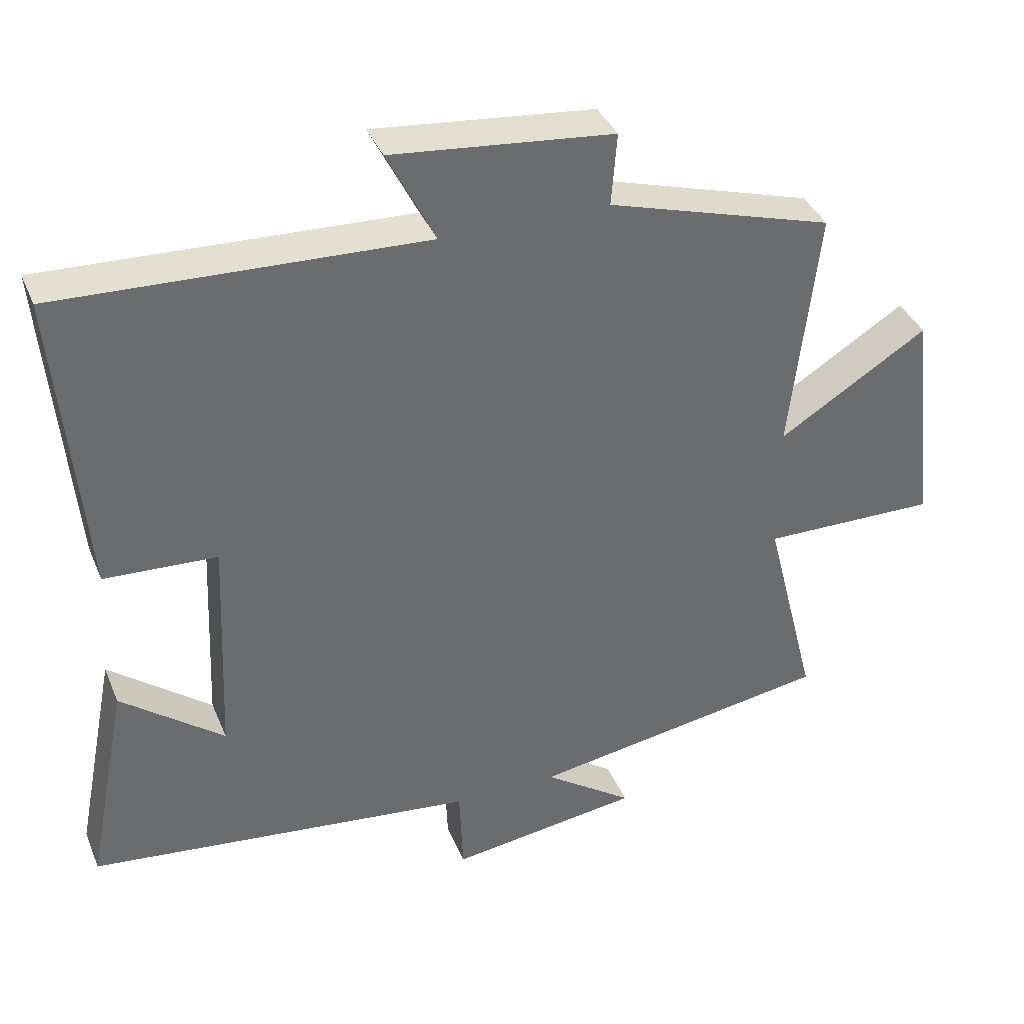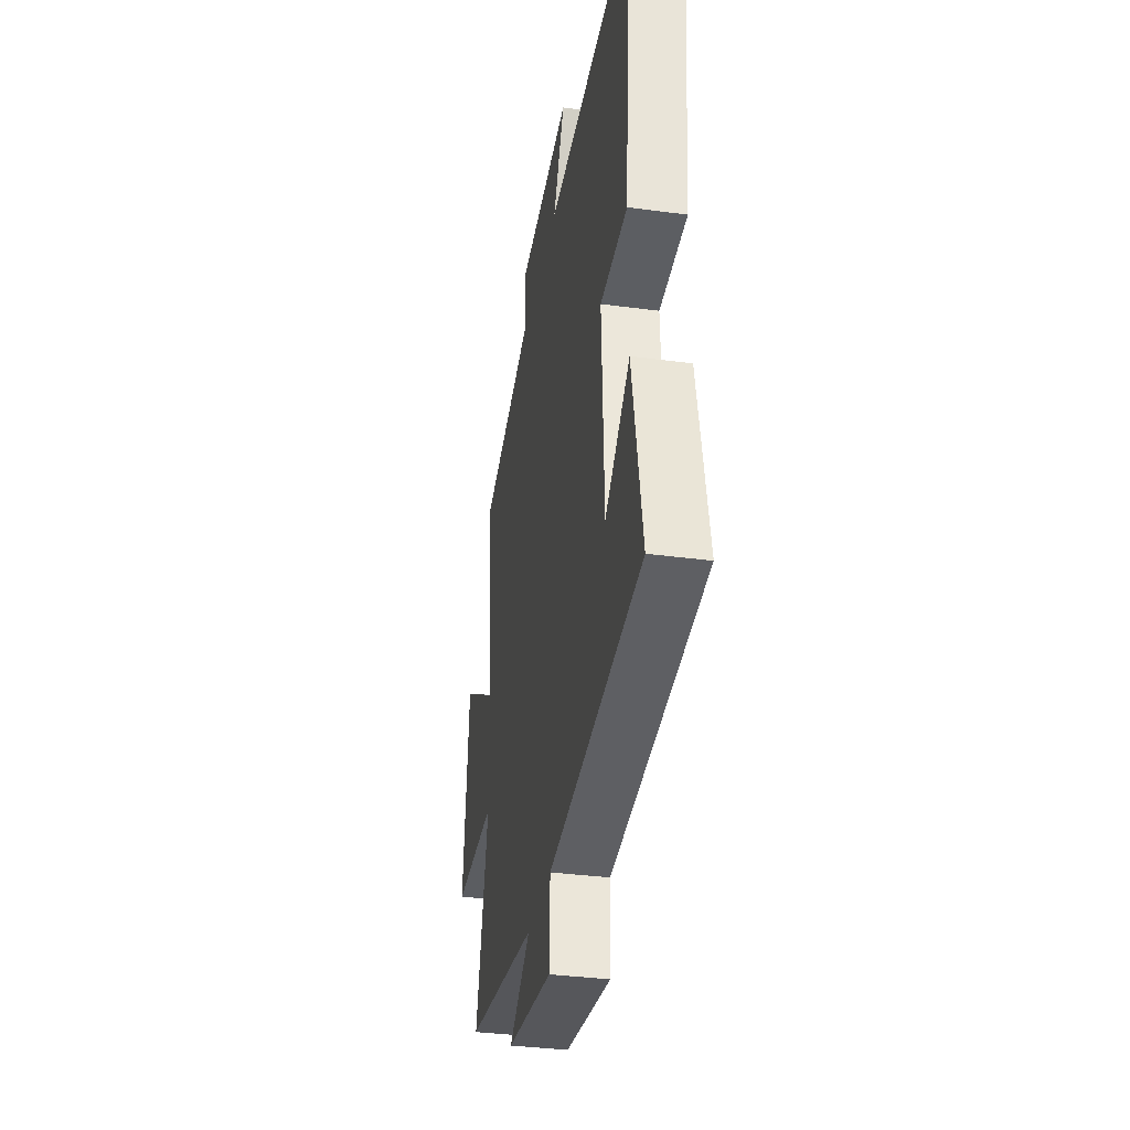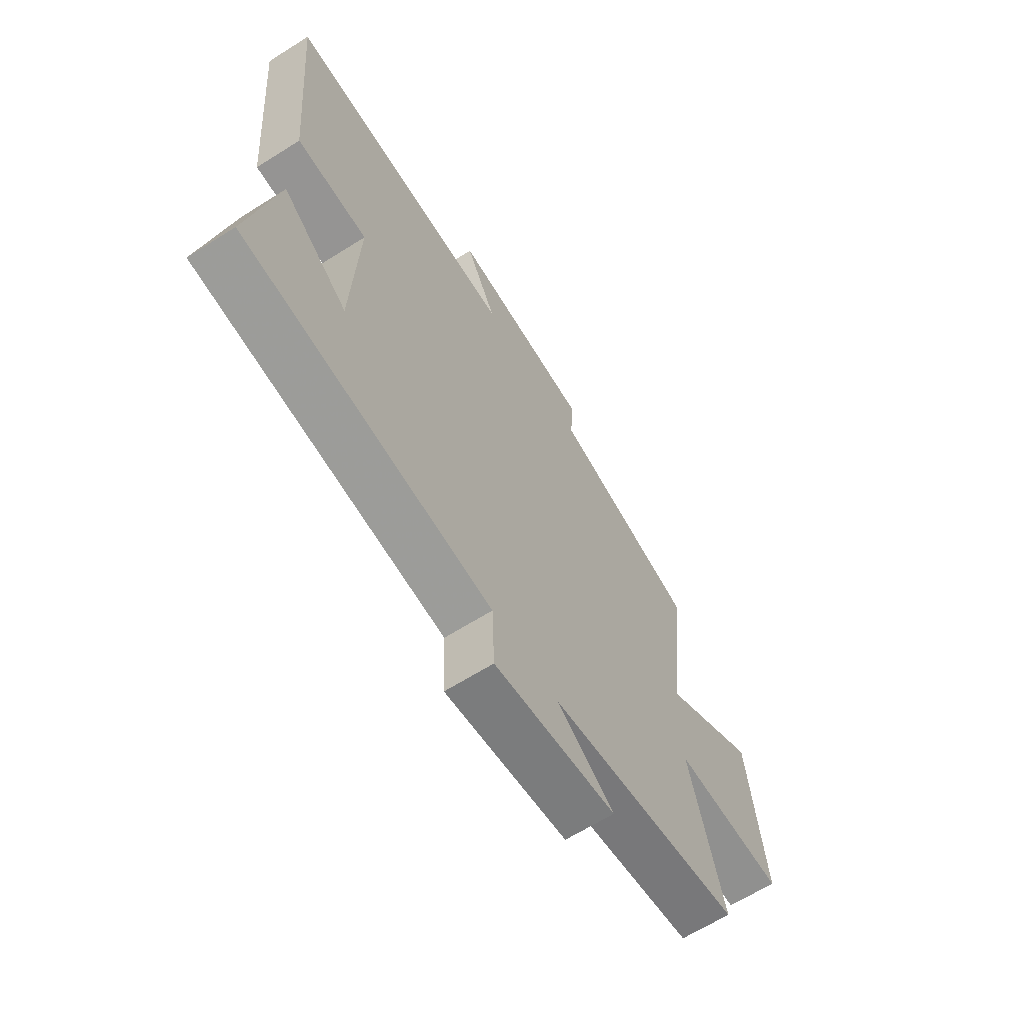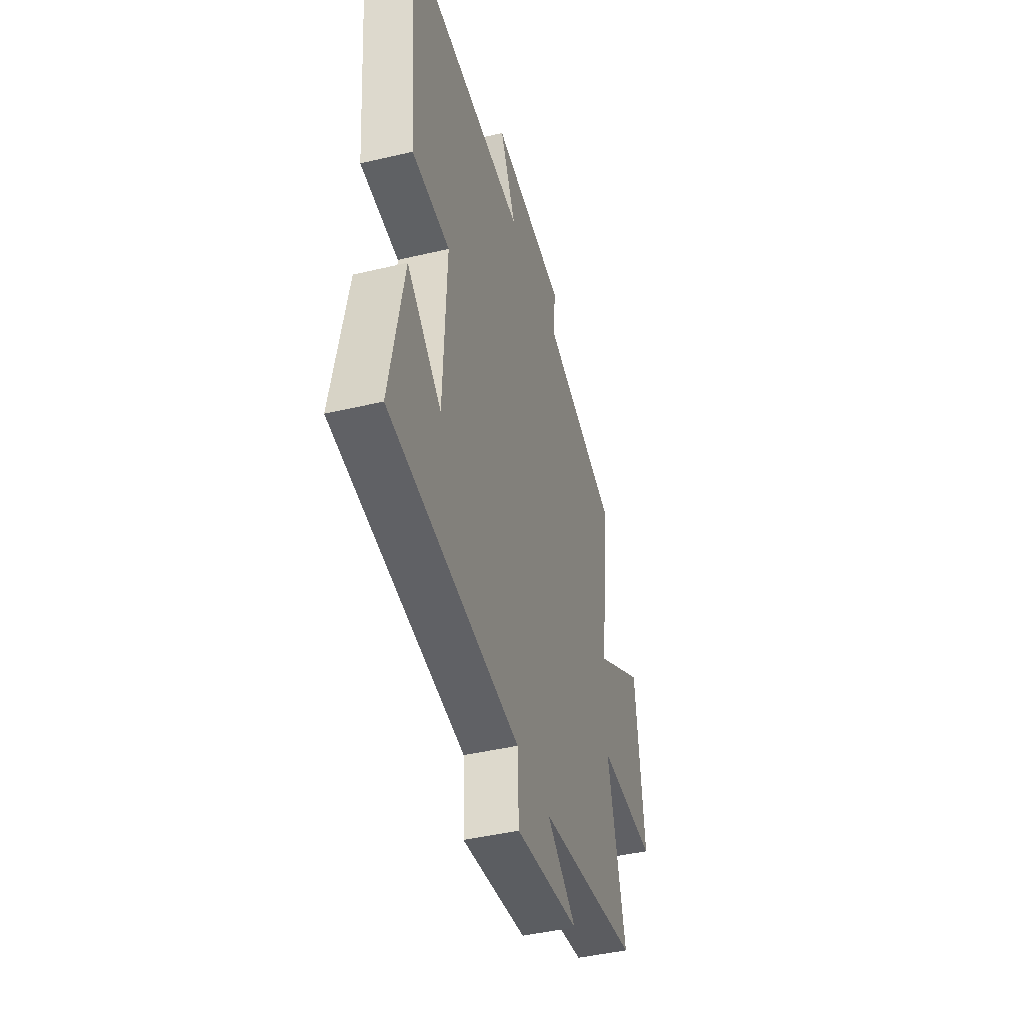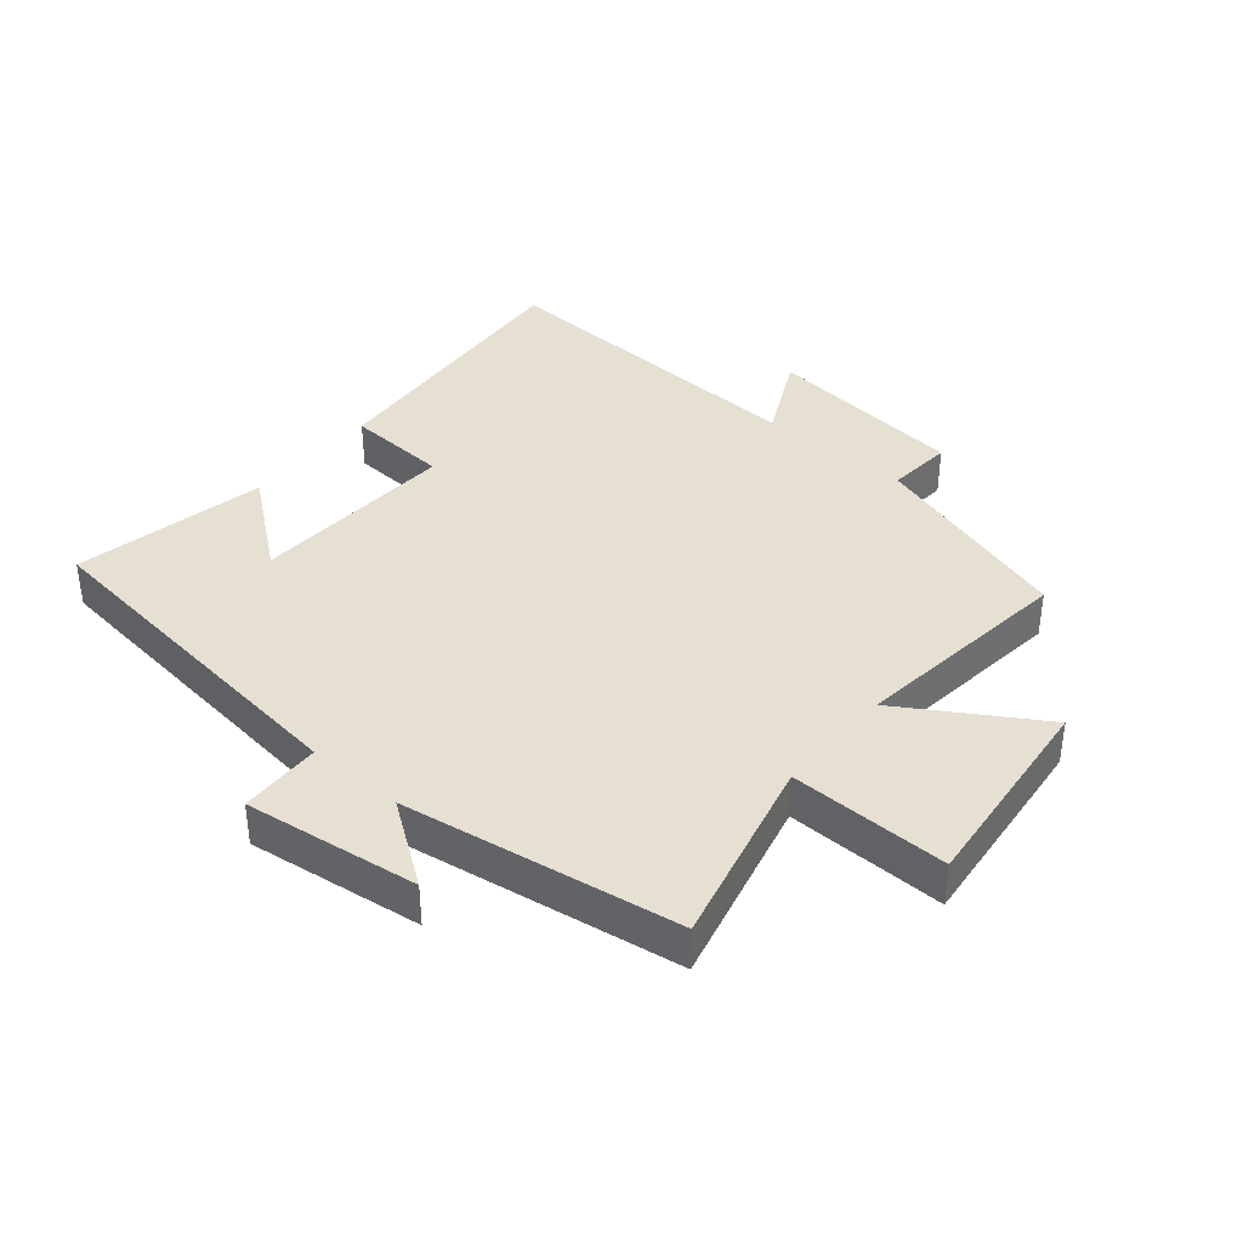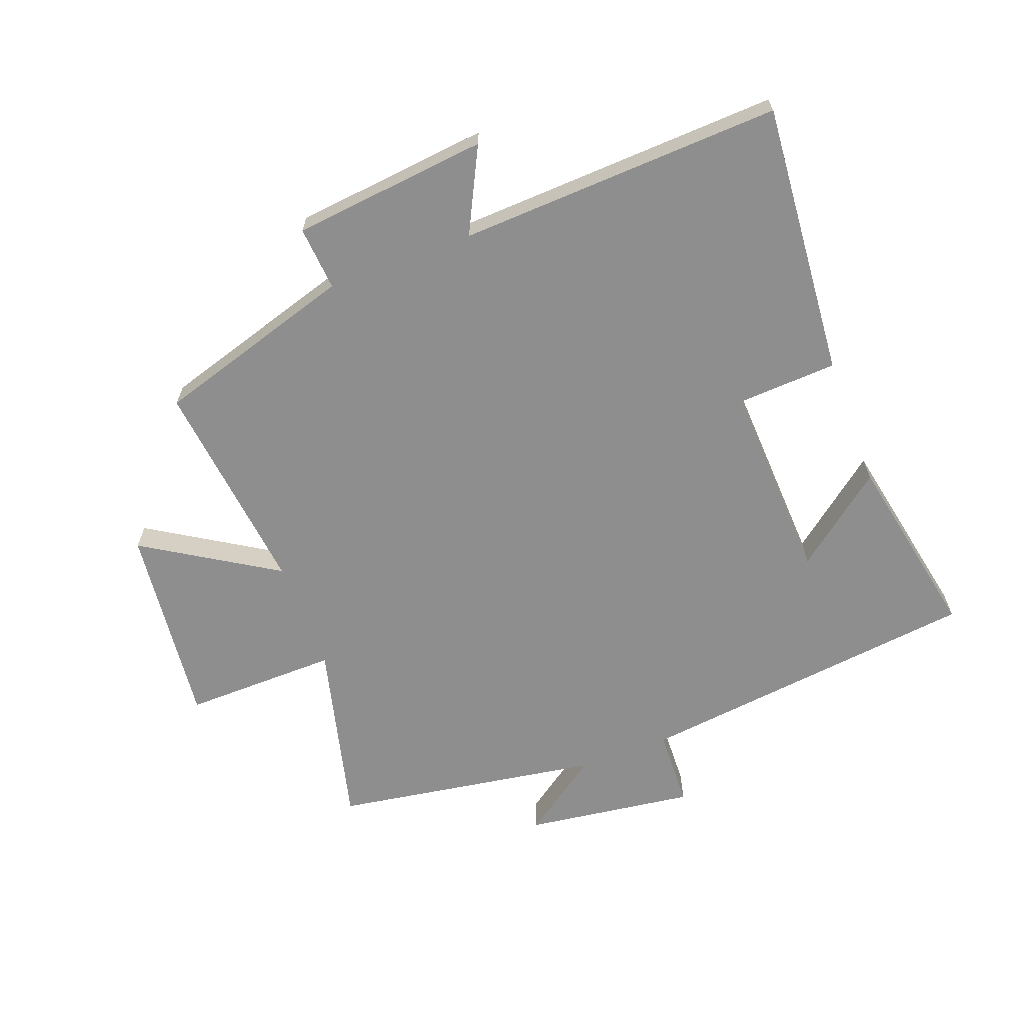
<metadata>
{"format":"obj","ext":"obj","renderer":"f3d","projection":"perspective","resolution":1024,"background":"white","views":[{"elev":37.7,"azim":159.1,"up":"+Z"},{"elev":-35.0,"azim":79.9,"up":"+Z"},{"elev":-65.0,"azim":122.4,"up":"+Z"},{"elev":-43.7,"azim":105.6,"up":"+Z"},{"elev":38.4,"azim":-139.6,"up":"+Y"},{"elev":-65.0,"azim":20.8,"up":"+Y"}]}
</metadata>
<code>
v 0.538 0.07 0.521
v 0.5 0.07 0.081
v 0.34 0.07 0.073
v 0.354 0.07 -0.249
v 0.5 0.07 -0.135
v 0.559 0.07 -0.437
v 0.005 0.07 -0.5
v 0 0.07 -0.627
v -0.272 0.07 -0.589
v -0.145 0.07 -0.5
v -0.575 0.07 -0.43
v -0.5 0.07 -0.133
v -0.748 0.07 -0.136
v -0.712 0.07 0.188
v -0.5 0.07 0.055
v -0.539 0.07 0.404
v -0.218 0.07 0.5
v -0.226 0.07 0.603
v 0.088 0.07 0.635
v 0.02 0.07 0.5
v 0.538 0 0.521
v 0.5 0 0.081
v 0.34 0 0.073
v 0.354 0 -0.249
v 0.5 0 -0.135
v 0.559 0 -0.437
v 0.005 0 -0.5
v 0 0 -0.627
v -0.272 0 -0.589
v -0.145 0 -0.5
v -0.575 0 -0.43
v -0.5 0 -0.133
v -0.748 0 -0.136
v -0.712 0 0.188
v -0.5 0 0.055
v -0.539 0 0.404
v -0.218 0 0.5
v -0.226 0 0.603
v 0.088 0 0.635
v 0.02 0 0.5
f 17 18 19 20
f 15 16 17 20
f 1 2 3
f 20 1 3
f 15 20 3
f 12 13 14 15
f 12 15 3 4
f 10 11 12 4
f 7 8 9 10
f 7 10 4
f 6 7 4
f 4 5 6
f 40 39 38 37
f 40 37 36 35
f 23 22 21
f 23 21 40
f 23 40 35
f 35 34 33 32
f 24 23 35 32
f 24 32 31 30
f 30 29 28 27
f 24 30 27
f 24 27 26
f 26 25 24
f 1 21 22 2
f 2 22 23 3
f 3 23 24 4
f 4 24 25 5
f 5 25 26 6
f 6 26 27 7
f 7 27 28 8
f 8 28 29 9
f 9 29 30 10
f 10 30 31 11
f 11 31 32 12
f 12 32 33 13
f 13 33 34 14
f 14 34 35 15
f 15 35 36 16
f 16 36 37 17
f 17 37 38 18
f 18 38 39 19
f 19 39 40 20
f 20 40 21 1

</code>
